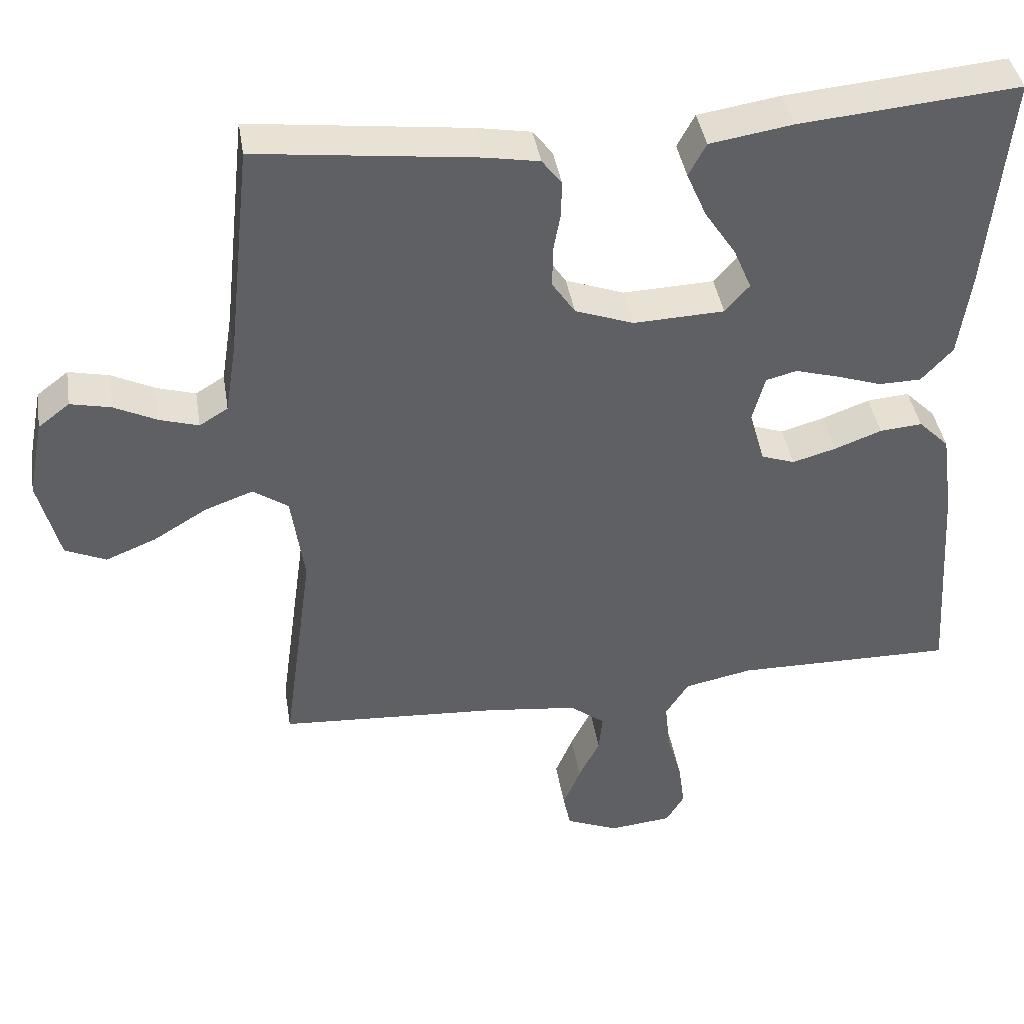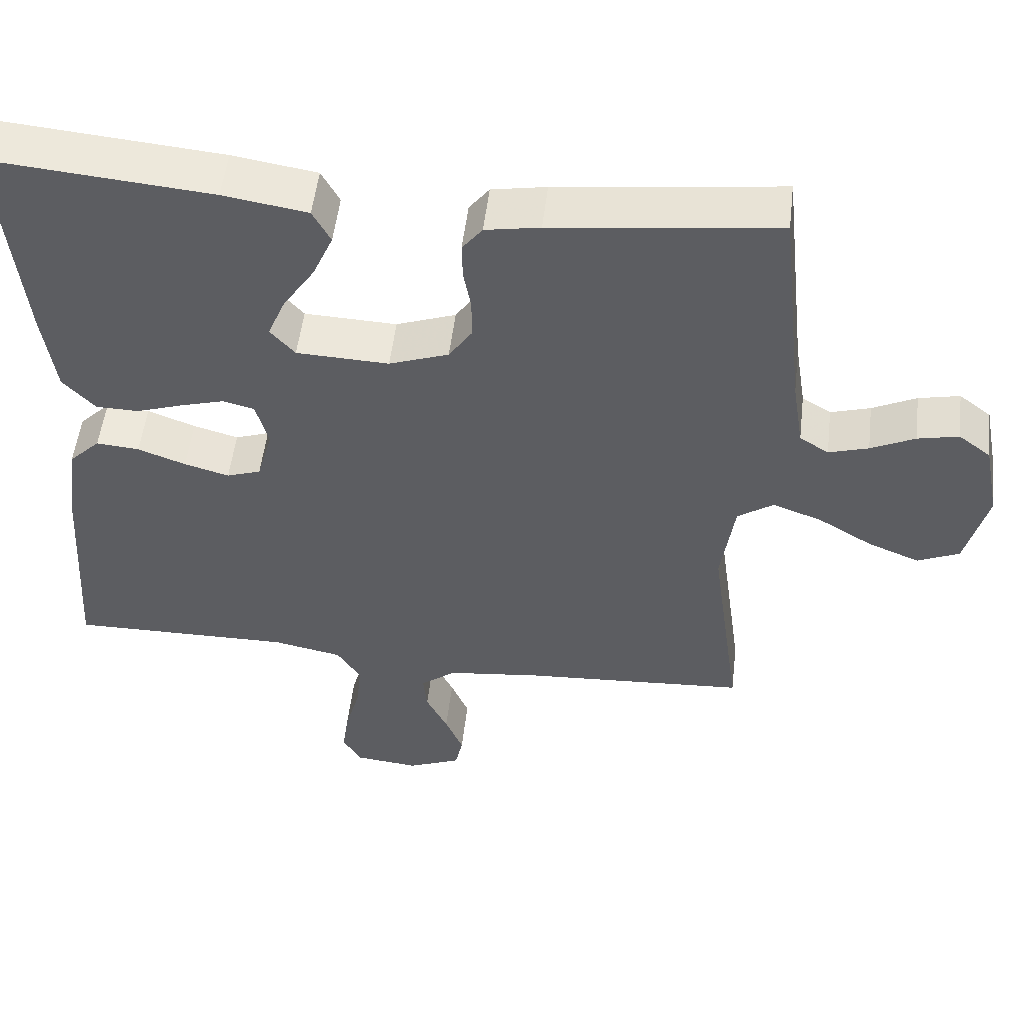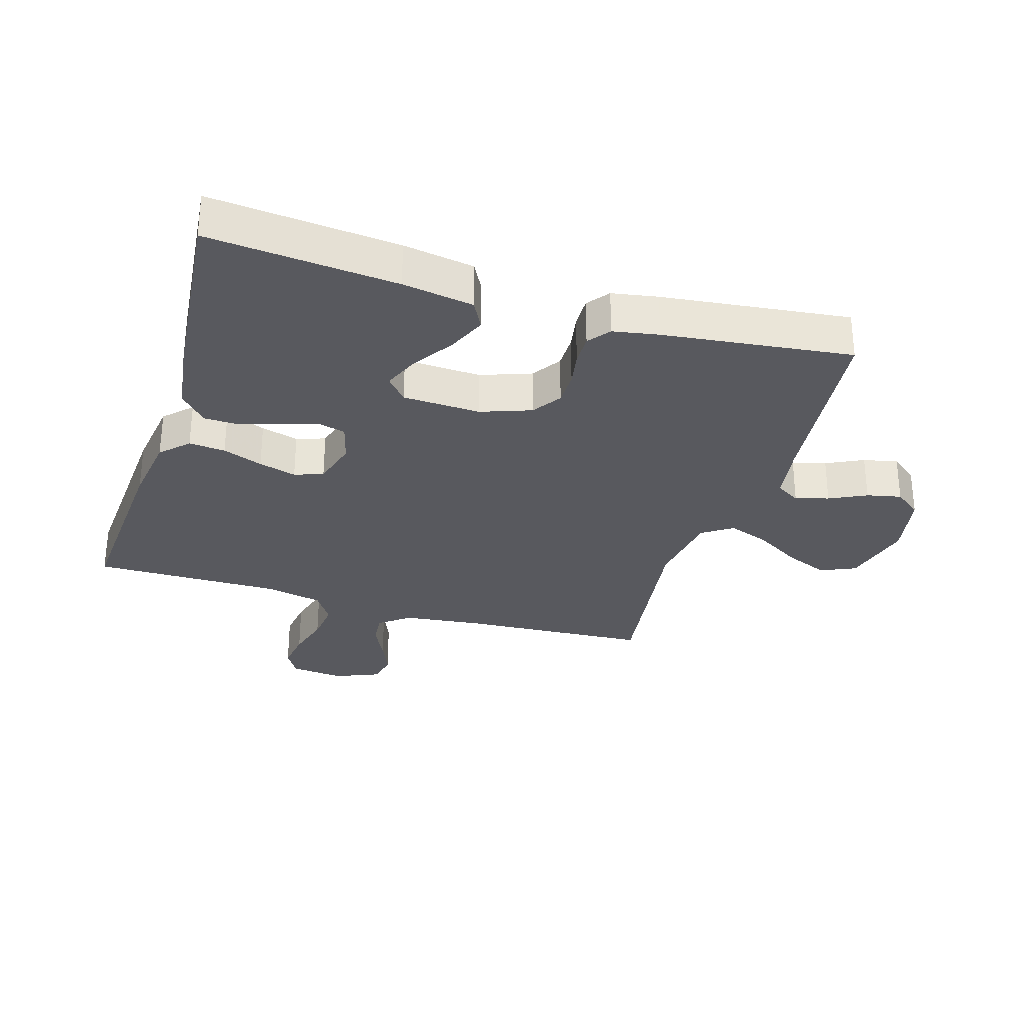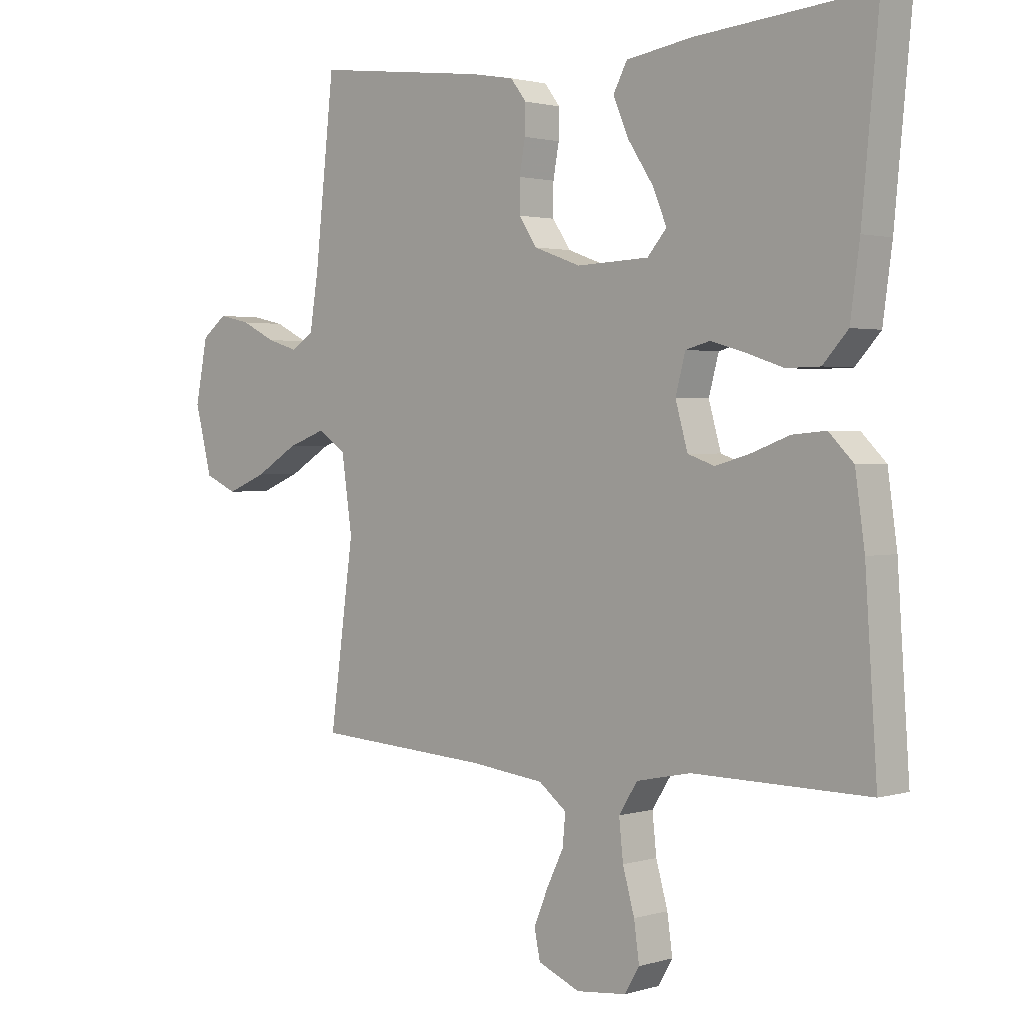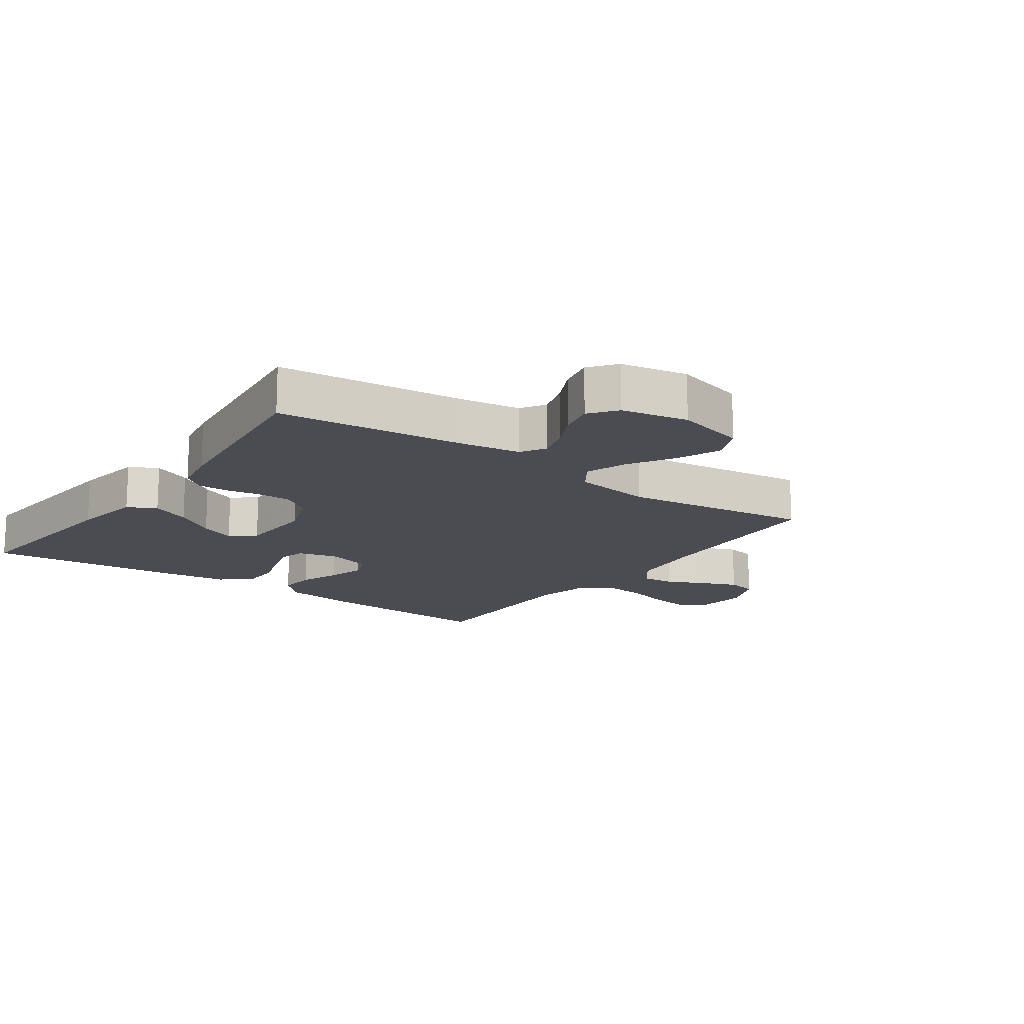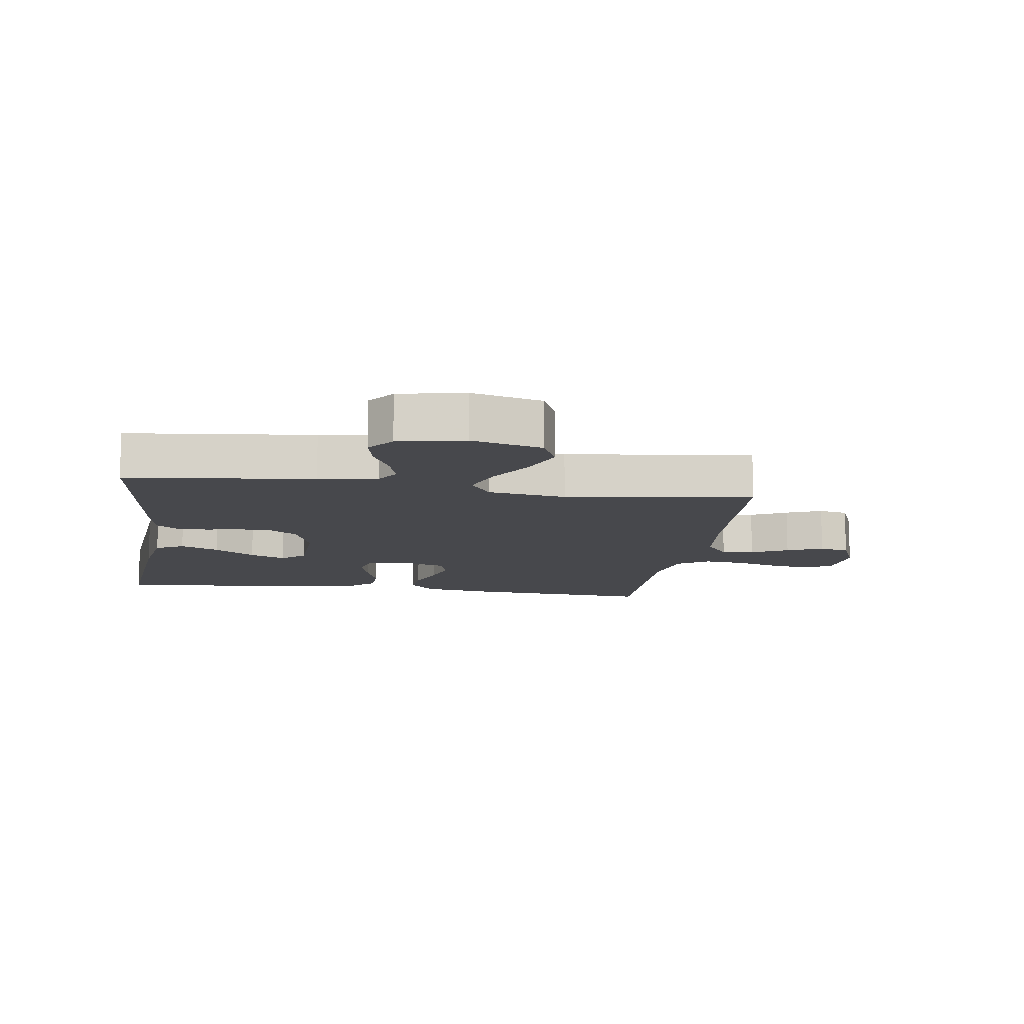
<metadata>
{"format":"obj","ext":"obj","renderer":"f3d","projection":"perspective","resolution":1024,"background":"white","views":[{"elev":40.8,"azim":170.9,"up":"+Z"},{"elev":52.5,"azim":6.7,"up":"+Z"},{"elev":-30.3,"azim":-17.0,"up":"+Y"},{"elev":1.7,"azim":-136.5,"up":"+Z"},{"elev":-15.4,"azim":54.4,"up":"+Y"},{"elev":-11.6,"azim":81.6,"up":"+Y"}]}
</metadata>
<code>
v -0.5 0.07 -0.5
v -0.48 0.07 -0.2
v -0.464 0.07 -0.086
v -0.422 0.07 -0.044
v -0.364 0.07 -0.049
v -0.3 0.07 -0.073
v -0.24 0.07 -0.09
v -0.194 0.07 -0.074
v -0.173 0.07 0
v -0.19 0.07 0.063
v -0.232 0.07 0.074
v -0.291 0.07 0.057
v -0.354 0.07 0.036
v -0.412 0.07 0.037
v -0.455 0.07 0.084
v -0.471 0.07 0.2
v -0.5 0.07 0.5
v -0.2 0.07 0.473
v -0.087 0.07 0.455
v -0.063 0.07 0.41
v -0.09 0.07 0.348
v -0.133 0.07 0.283
v -0.157 0.07 0.226
v -0.124 0.07 0.188
v 0 0.07 0.183
v 0.08 0.07 0.212
v 0.111 0.07 0.258
v 0.111 0.07 0.312
v 0.101 0.07 0.367
v 0.1 0.07 0.416
v 0.127 0.07 0.451
v 0.2 0.07 0.464
v 0.5 0.07 0.5
v 0.533 0.07 0.2
v 0.548 0.07 0.106
v 0.587 0.07 0.082
v 0.64 0.07 0.098
v 0.699 0.07 0.127
v 0.754 0.07 0.139
v 0.797 0.07 0.106
v 0.818 0.07 0
v 0.789 0.07 -0.113
v 0.733 0.07 -0.138
v 0.664 0.07 -0.11
v 0.591 0.07 -0.066
v 0.525 0.07 -0.042
v 0.477 0.07 -0.075
v 0.459 0.07 -0.2
v 0.5 0.07 -0.5
v 0.2 0.07 -0.519
v 0.072 0.07 -0.534
v 0.024 0.07 -0.571
v 0.029 0.07 -0.623
v 0.058 0.07 -0.682
v 0.082 0.07 -0.74
v 0.072 0.07 -0.788
v 0 0.07 -0.818
v -0.086 0.07 -0.809
v -0.111 0.07 -0.767
v -0.102 0.07 -0.703
v -0.082 0.07 -0.632
v -0.075 0.07 -0.566
v -0.107 0.07 -0.516
v -0.2 0.07 -0.497
v -0.5 0 -0.5
v -0.48 0 -0.2
v -0.464 0 -0.086
v -0.422 0 -0.044
v -0.364 0 -0.049
v -0.3 0 -0.073
v -0.24 0 -0.09
v -0.194 0 -0.074
v -0.173 0 0
v -0.19 0 0.063
v -0.232 0 0.074
v -0.291 0 0.057
v -0.354 0 0.036
v -0.412 0 0.037
v -0.455 0 0.084
v -0.471 0 0.2
v -0.5 0 0.5
v -0.2 0 0.473
v -0.087 0 0.455
v -0.063 0 0.41
v -0.09 0 0.348
v -0.133 0 0.283
v -0.157 0 0.226
v -0.124 0 0.188
v 0 0 0.183
v 0.08 0 0.212
v 0.111 0 0.258
v 0.111 0 0.312
v 0.101 0 0.367
v 0.1 0 0.416
v 0.127 0 0.451
v 0.2 0 0.464
v 0.5 0 0.5
v 0.533 0 0.2
v 0.548 0 0.106
v 0.587 0 0.082
v 0.64 0 0.098
v 0.699 0 0.127
v 0.754 0 0.139
v 0.797 0 0.106
v 0.818 0 0
v 0.789 0 -0.113
v 0.733 0 -0.138
v 0.664 0 -0.11
v 0.591 0 -0.066
v 0.525 0 -0.042
v 0.477 0 -0.075
v 0.459 0 -0.2
v 0.5 0 -0.5
v 0.2 0 -0.519
v 0.072 0 -0.534
v 0.024 0 -0.571
v 0.029 0 -0.623
v 0.058 0 -0.682
v 0.082 0 -0.74
v 0.072 0 -0.788
v 0 0 -0.818
v -0.086 0 -0.809
v -0.111 0 -0.767
v -0.102 0 -0.703
v -0.082 0 -0.632
v -0.075 0 -0.566
v -0.107 0 -0.516
v -0.2 0 -0.497
f 59 60 61
f 58 59 61
f 57 58 61
f 56 57 61
f 55 56 61
f 54 55 61
f 53 54 61
f 52 53 61 62
f 51 52 62 63
f 48 49 50
f 51 63 64
f 50 51 64
f 48 50 64
f 47 48 64
f 43 44 45
f 42 43 45
f 41 42 45
f 40 41 45
f 39 40 45
f 38 39 45
f 37 38 45
f 36 37 45 46
f 64 1 2
f 47 64 2
f 46 47 2
f 36 46 2
f 35 36 2
f 32 33 34
f 31 32 34
f 30 31 34
f 29 30 34
f 28 29 34
f 20 21 22
f 19 20 22
f 18 19 22
f 17 18 22
f 16 17 22
f 15 16 22
f 14 15 22
f 13 14 22
f 12 13 22
f 11 12 22 23
f 10 11 23 24
f 4 5 6
f 3 4 6
f 2 3 6
f 2 6 7
f 35 2 7 8
f 27 28 34 35
f 26 27 35
f 35 8 9
f 26 35 9
f 25 26 9
f 9 10 24 25
f 125 124 123
f 125 123 122
f 125 122 121
f 125 121 120
f 125 120 119
f 125 119 118
f 125 118 117
f 126 125 117 116
f 127 126 116 115
f 114 113 112
f 128 127 115
f 128 115 114
f 128 114 112
f 128 112 111
f 109 108 107
f 109 107 106
f 109 106 105
f 109 105 104
f 109 104 103
f 109 103 102
f 109 102 101
f 110 109 101 100
f 66 65 128
f 66 128 111
f 66 111 110
f 66 110 100
f 66 100 99
f 98 97 96
f 98 96 95
f 98 95 94
f 98 94 93
f 98 93 92
f 86 85 84
f 86 84 83
f 86 83 82
f 86 82 81
f 86 81 80
f 86 80 79
f 86 79 78
f 86 78 77
f 86 77 76
f 87 86 76 75
f 88 87 75 74
f 70 69 68
f 70 68 67
f 70 67 66
f 71 70 66
f 72 71 66 99
f 99 98 92 91
f 99 91 90
f 73 72 99
f 73 99 90
f 73 90 89
f 89 88 74 73
f 1 65 66 2
f 2 66 67 3
f 3 67 68 4
f 4 68 69 5
f 5 69 70 6
f 6 70 71 7
f 7 71 72 8
f 8 72 73 9
f 9 73 74 10
f 10 74 75 11
f 11 75 76 12
f 12 76 77 13
f 13 77 78 14
f 14 78 79 15
f 15 79 80 16
f 16 80 81 17
f 17 81 82 18
f 18 82 83 19
f 19 83 84 20
f 20 84 85 21
f 21 85 86 22
f 22 86 87 23
f 23 87 88 24
f 24 88 89 25
f 25 89 90 26
f 26 90 91 27
f 27 91 92 28
f 28 92 93 29
f 29 93 94 30
f 30 94 95 31
f 31 95 96 32
f 32 96 97 33
f 33 97 98 34
f 34 98 99 35
f 35 99 100 36
f 36 100 101 37
f 37 101 102 38
f 38 102 103 39
f 39 103 104 40
f 40 104 105 41
f 41 105 106 42
f 42 106 107 43
f 43 107 108 44
f 44 108 109 45
f 45 109 110 46
f 46 110 111 47
f 47 111 112 48
f 48 112 113 49
f 49 113 114 50
f 50 114 115 51
f 51 115 116 52
f 52 116 117 53
f 53 117 118 54
f 54 118 119 55
f 55 119 120 56
f 56 120 121 57
f 57 121 122 58
f 58 122 123 59
f 59 123 124 60
f 60 124 125 61
f 61 125 126 62
f 62 126 127 63
f 63 127 128 64
f 64 128 65 1

</code>
